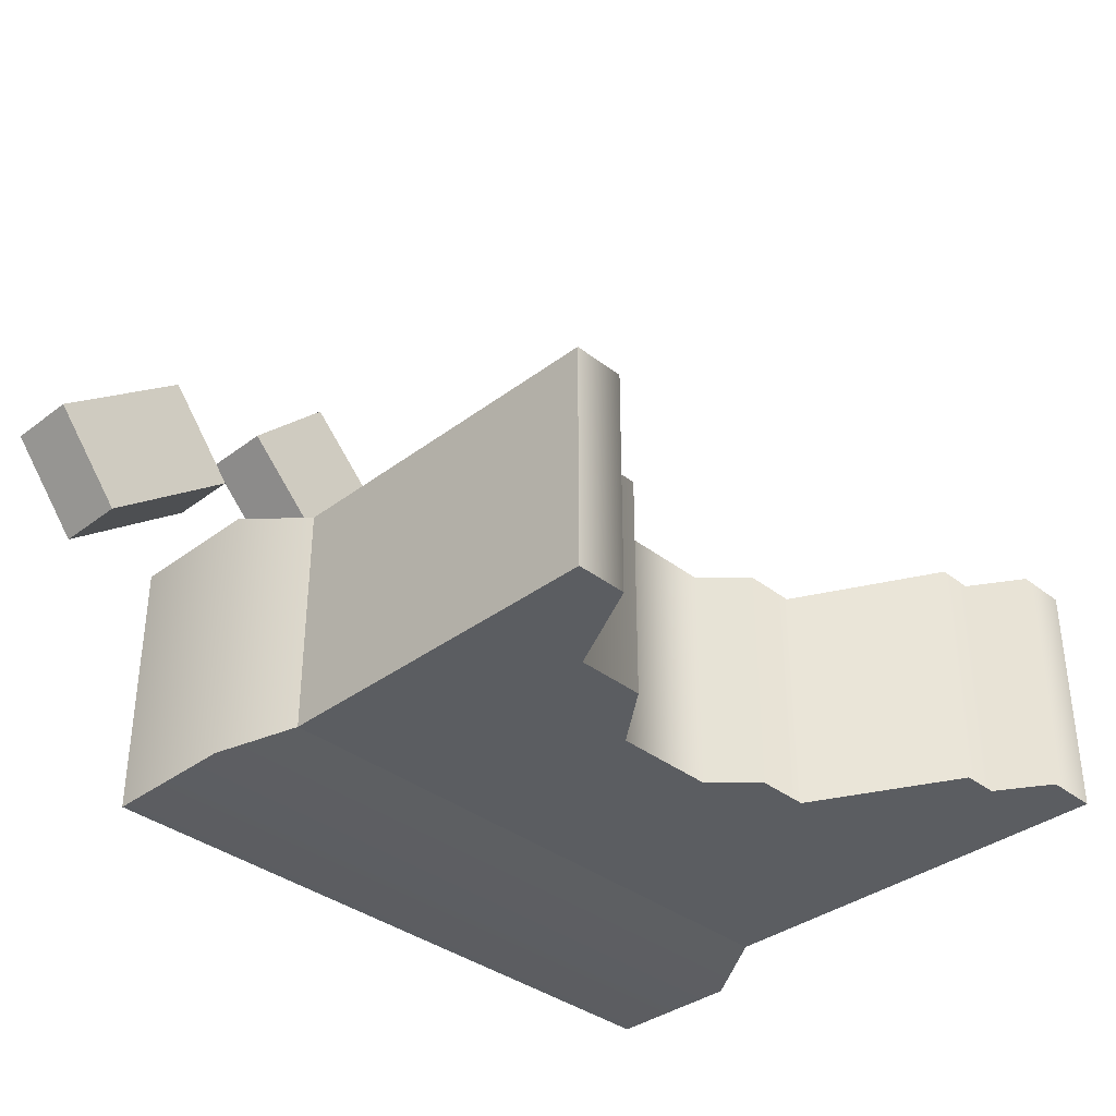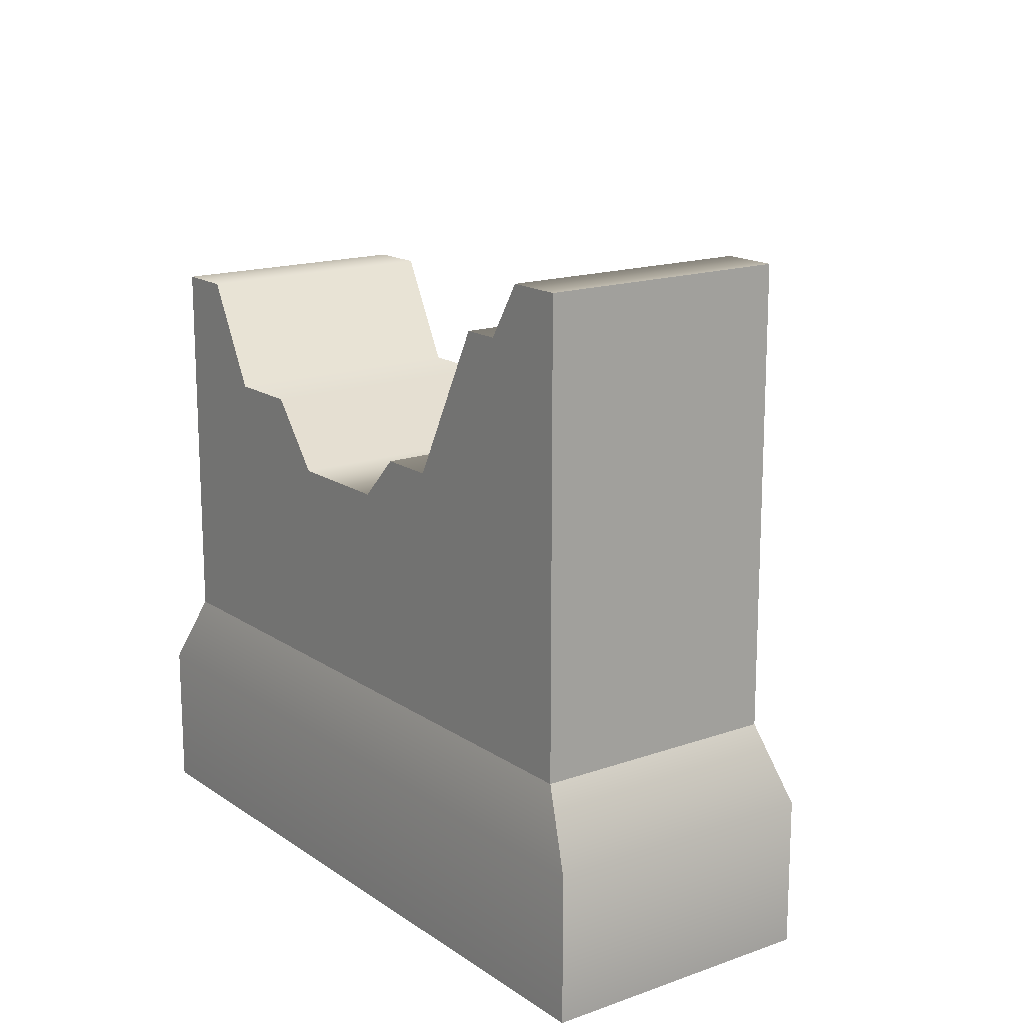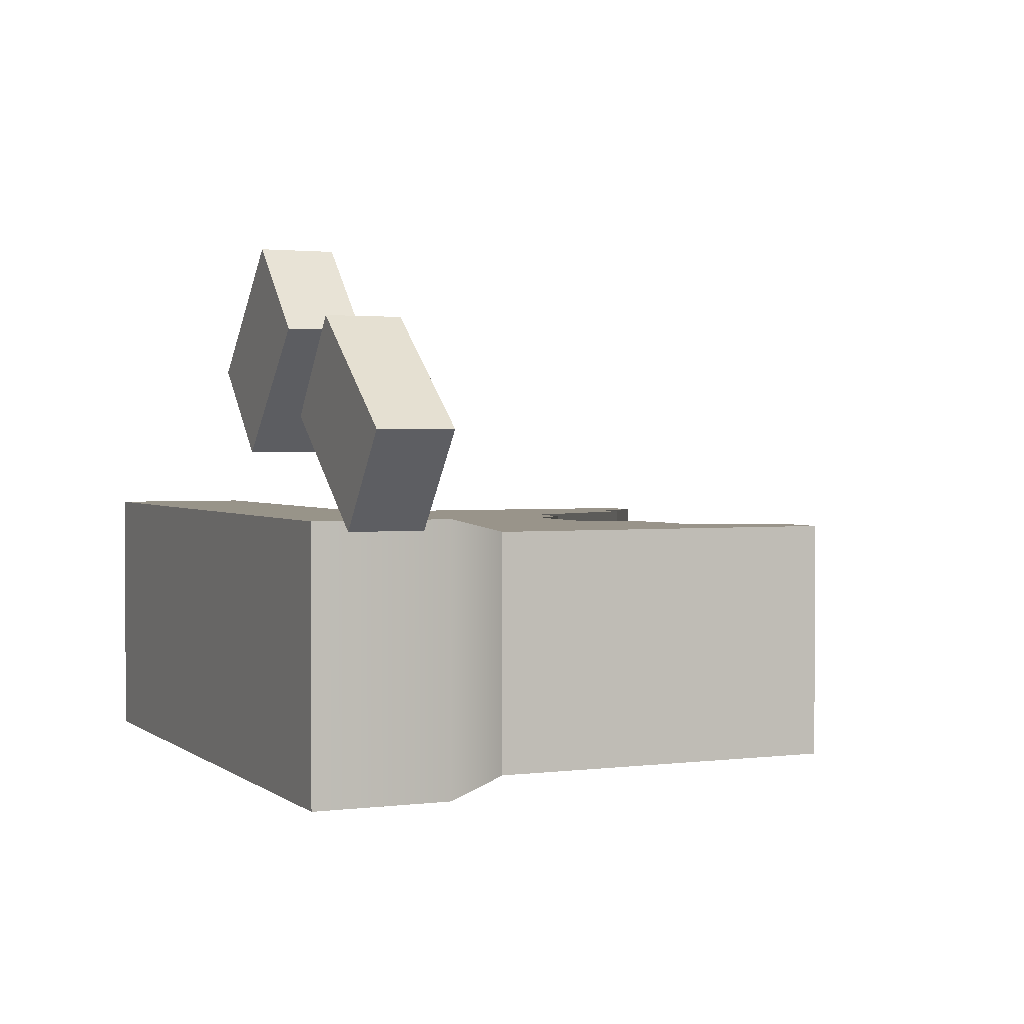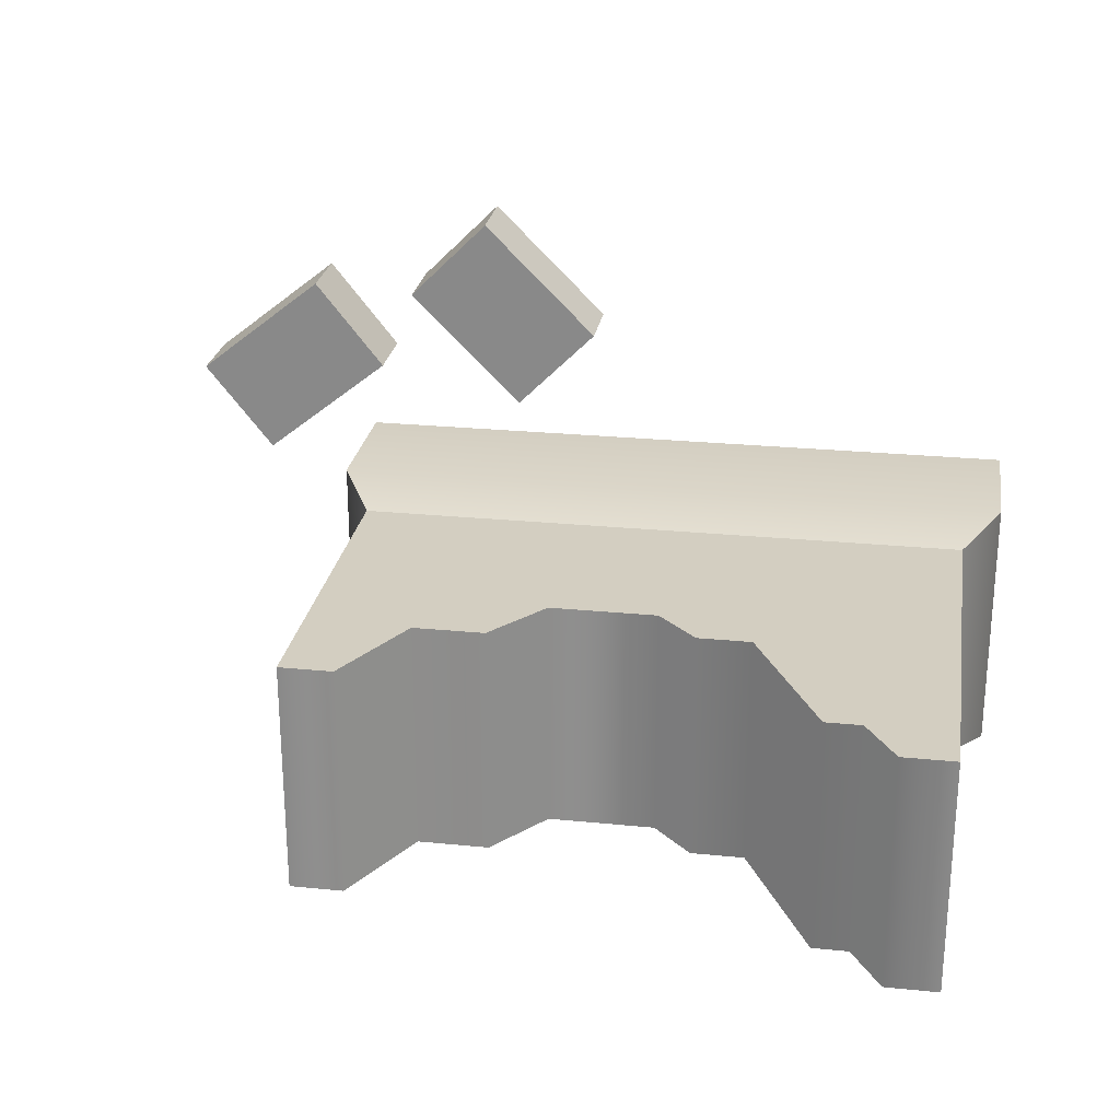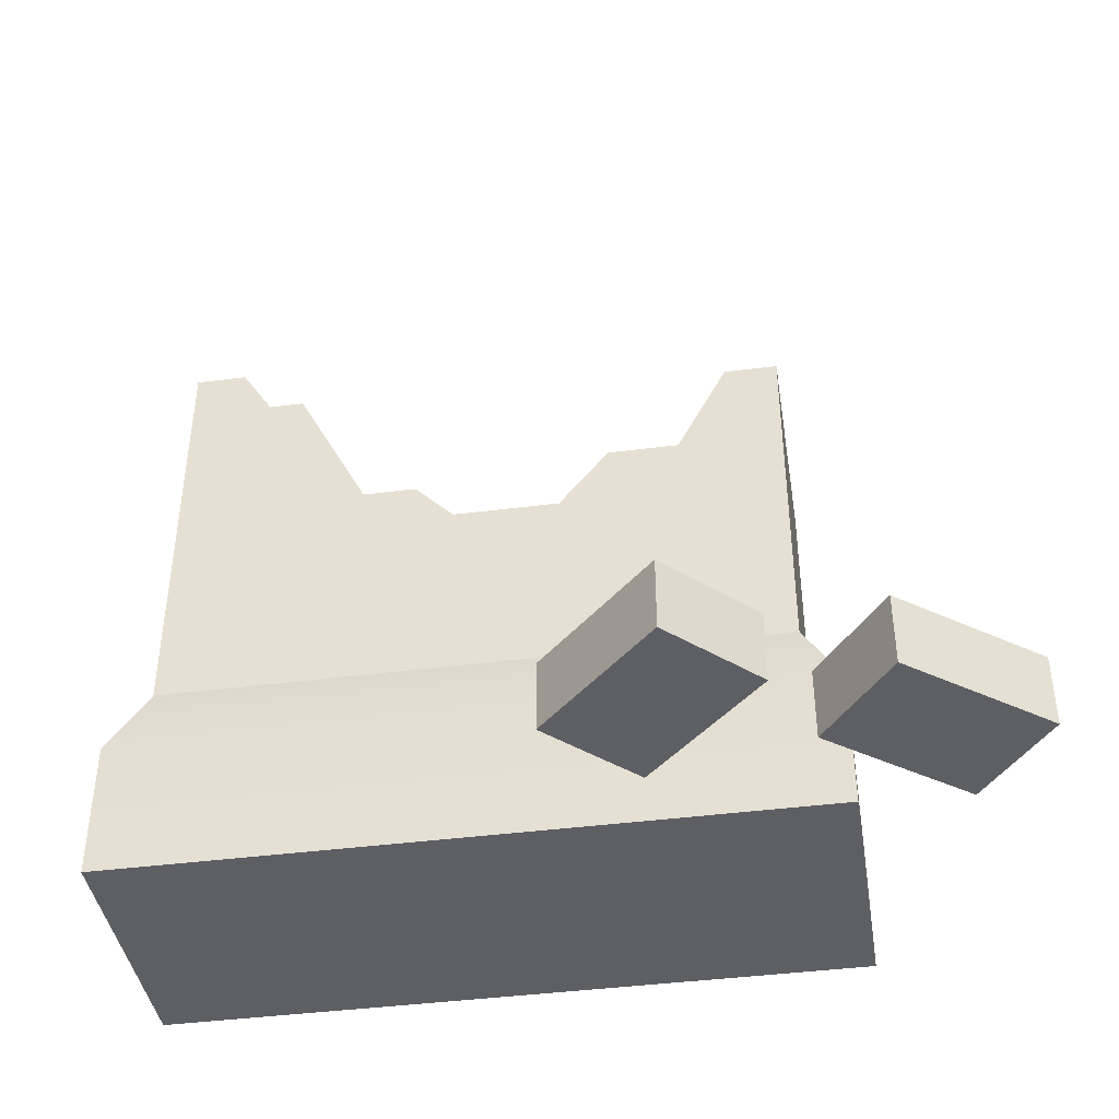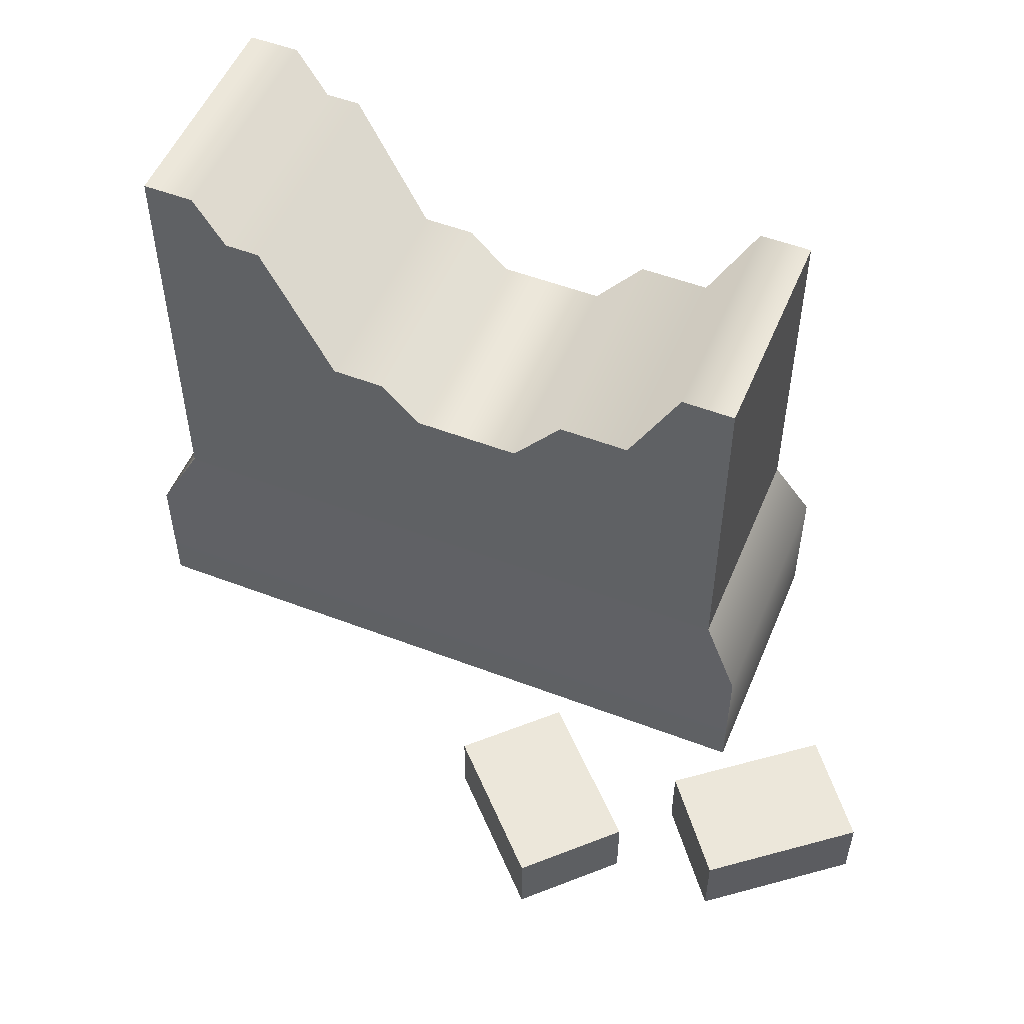
<metadata>
{"format":"obj","ext":"obj","renderer":"f3d","projection":"perspective","resolution":1024,"background":"white","views":[{"elev":-36.0,"azim":134.6,"up":"+Z"},{"elev":16.1,"azim":-126.2,"up":"+Y"},{"elev":1.9,"azim":65.8,"up":"+Z"},{"elev":25.3,"azim":-170.9,"up":"+Z"},{"elev":-41.7,"azim":8.9,"up":"+Y"},{"elev":52.8,"azim":22.3,"up":"+Y"}]}
</metadata>
<code>
g gravestone-broken
v 0.195 0 0.07475 1 1 1
v -0.195 0 0.07475 1 1 1
v 0.195 0.078 0.07475 1 1 1
v -0.195 0.078 0.07475 1 1 1
v 0.1603 0.04 0.1749 1 1 1
v 0.1603 0 0.1749 1 1 1
v 0.1151 0.04 0.2202 1 1 1
v 0.1151 0 0.2202 1 1 1
v -0.1736 0.117 -0.06653 1 1 1
v -0.1736 0.3581 -0.06653 1 1 1
v -0.1736 0.117 0.06653 1 1 1
v -0.1736 0.3581 0.06653 1 1 1
v -0.1444 0.3581 -0.06653 1 1 1
v -0.1444 0.3581 0.06653 1 1 1
v 0.05001 0 0.1551 1 1 1
v 0.05001 0.04 0.1551 1 1 1
v 0.09526 0 0.1099 1 1 1
v 0.09526 0.04 0.1099 1 1 1
v 0.1795 0 0.1288 1 1 1
v 0.1795 0.04 0.1288 1 1 1
v 0.2194 0 0.1789 1 1 1
v 0.2194 0.04 0.1789 1 1 1
v 0.1736 0.117 0.06653 1 1 1
v 0.1736 0.3163 -0.06653 1 1 1
v 0.1736 0.3163 0.06653 1 1 1
v 0.1436 0.3163 -0.06653 1 1 1
v 0.1436 0.3163 0.06653 1 1 1
v 0.2914 0 0.1216 1 1 1
v 0.2515 0 0.07151 1 1 1
v -0.195 0.078 -0.07475 1 1 1
v 0.2515 0.04 0.07151 1 1 1
v 0.1736 0.117 -0.06653 1 1 1
v 0.195 0.078 -0.07475 1 1 1
v 0.1149 0.2616 0.06653 1 1 1
v 0.04707 0.2266 0.06653 1 1 1
v 0.07491 0.2616 0.06653 1 1 1
v -0.01293 0.2266 0.06653 1 1 1
v -0.06554 0.2496 0.06653 1 1 1
v -0.03554 0.2496 0.06653 1 1 1
v -0.1266 0.3297 0.06653 1 1 1
v -0.1066 0.3297 0.06653 1 1 1
v -0.1266 0.3297 -0.06653 1 1 1
v -0.195 0 -0.07475 1 1 1
v 0.195 0 -0.07475 1 1 1
v 0.2914 0.04 0.1216 1 1 1
v -0.03554 0.2496 -0.06653 1 1 1
v -0.01293 0.2266 -0.06653 1 1 1
v 0.1149 0.2616 -0.06653 1 1 1
v 0.07491 0.2616 -0.06653 1 1 1
v -0.1066 0.3297 -0.06653 1 1 1
v -0.06554 0.2496 -0.06653 1 1 1
v 0.04707 0.2266 -0.06653 1 1 1
f 3 2 1
f 2 3 4
f 7 6 5
f 6 7 8
f 5 6 7
f 8 7 6
f 11 10 9
f 10 11 12
f 10 14 13
f 14 10 12
f 8 16 15
f 16 8 7
f 15 16 8
f 7 8 16
f 15 18 17
f 18 15 16
f 17 18 15
f 16 15 18
f 8 17 6
f 17 8 15
f 6 17 8
f 15 8 17
f 21 20 19
f 20 21 22
f 19 20 21
f 22 21 20
f 23 4 3
f 4 23 11
f 26 25 24
f 25 26 27
f 21 29 28
f 29 21 19
f 28 29 21
f 19 21 29
f 4 9 30
f 9 4 11
f 20 29 19
f 29 20 31
f 19 29 20
f 31 20 29
f 25 32 24
f 32 25 23
f 18 6 17
f 6 18 5
f 17 6 18
f 5 18 6
f 32 3 33
f 3 32 23
f 34 25 27
f 34 23 25
f 35 23 34
f 36 35 34
f 23 35 11
f 37 11 35
f 38 11 37
f 38 37 39
f 11 38 12
f 12 38 40
f 40 38 41
f 12 40 14
f 14 42 13
f 42 14 40
f 30 44 43
f 44 30 33
f 2 30 43
f 30 2 4
f 31 22 45
f 22 31 20
f 45 22 31
f 20 31 22
f 3 44 33
f 44 3 1
f 39 47 46
f 47 39 37
f 49 34 48
f 34 49 36
f 41 51 50
f 51 41 38
f 42 41 50
f 41 42 40
f 2 44 1
f 44 2 43
f 47 35 52
f 35 47 37
f 51 39 46
f 39 51 38
f 45 29 31
f 29 45 28
f 31 29 45
f 28 45 29
f 45 21 28
f 21 45 22
f 28 21 45
f 22 45 21
f 35 49 52
f 49 35 36
f 34 26 48
f 26 34 27
f 9 33 30
f 33 9 32
f 18 7 5
f 7 18 16
f 5 7 18
f 16 18 7
f 42 10 13
f 51 10 42
f 50 51 42
f 51 9 10
f 9 51 32
f 32 51 47
f 46 47 51
f 52 32 47
f 48 32 52
f 48 52 49
f 32 48 24
f 24 48 26
g gravestone-broken
f 3 2 1
f 2 3 4
f 7 6 5
f 6 7 8
f 5 6 7
f 8 7 6
f 11 10 9
f 10 11 12
f 10 14 13
f 14 10 12
f 8 16 15
f 16 8 7
f 15 16 8
f 7 8 16
f 15 18 17
f 18 15 16
f 17 18 15
f 16 15 18
f 8 17 6
f 17 8 15
f 6 17 8
f 15 8 17
f 21 20 19
f 20 21 22
f 19 20 21
f 22 21 20
f 23 4 3
f 4 23 11
f 26 25 24
f 25 26 27
f 21 29 28
f 29 21 19
f 28 29 21
f 19 21 29
f 4 9 30
f 9 4 11
f 20 29 19
f 29 20 31
f 19 29 20
f 31 20 29
f 25 32 24
f 32 25 23
f 18 6 17
f 6 18 5
f 17 6 18
f 5 18 6
f 32 3 33
f 3 32 23
f 34 25 27
f 34 23 25
f 35 23 34
f 36 35 34
f 23 35 11
f 37 11 35
f 38 11 37
f 38 37 39
f 11 38 12
f 12 38 40
f 40 38 41
f 12 40 14
f 14 42 13
f 42 14 40
f 30 44 43
f 44 30 33
f 2 30 43
f 30 2 4
f 31 22 45
f 22 31 20
f 45 22 31
f 20 31 22
f 3 44 33
f 44 3 1
f 39 47 46
f 47 39 37
f 49 34 48
f 34 49 36
f 41 51 50
f 51 41 38
f 42 41 50
f 41 42 40
f 2 44 1
f 44 2 43
f 47 35 52
f 35 47 37
f 51 39 46
f 39 51 38
f 45 29 31
f 29 45 28
f 31 29 45
f 28 45 29
f 45 21 28
f 21 45 22
f 28 21 45
f 22 45 21
f 35 49 52
f 49 35 36
f 34 26 48
f 26 34 27
f 9 33 30
f 33 9 32
f 18 7 5
f 7 18 16
f 5 7 18
f 16 18 7
f 42 10 13
f 51 10 42
f 50 51 42
f 51 9 10
f 9 51 32
f 32 51 47
f 46 47 51
f 52 32 47
f 48 32 52
f 48 52 49
f 32 48 24
f 24 48 26

</code>
